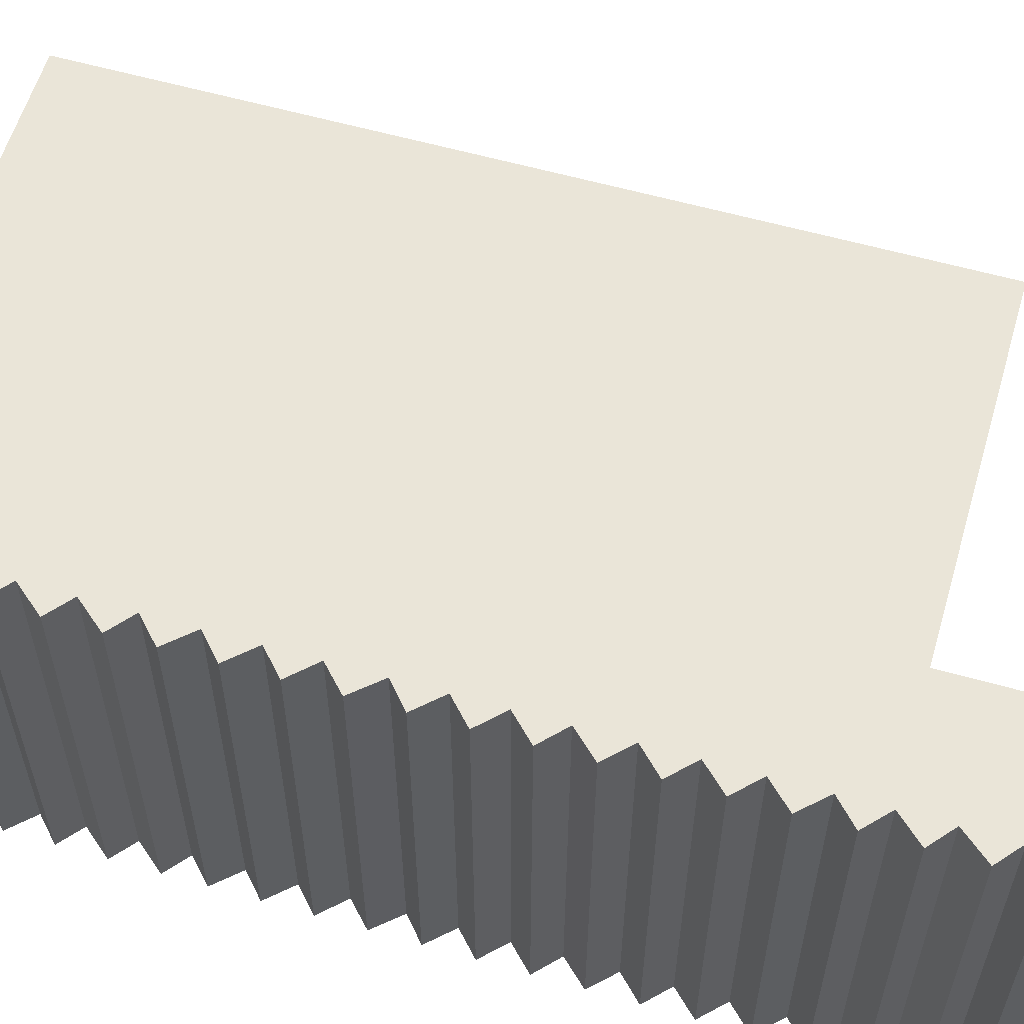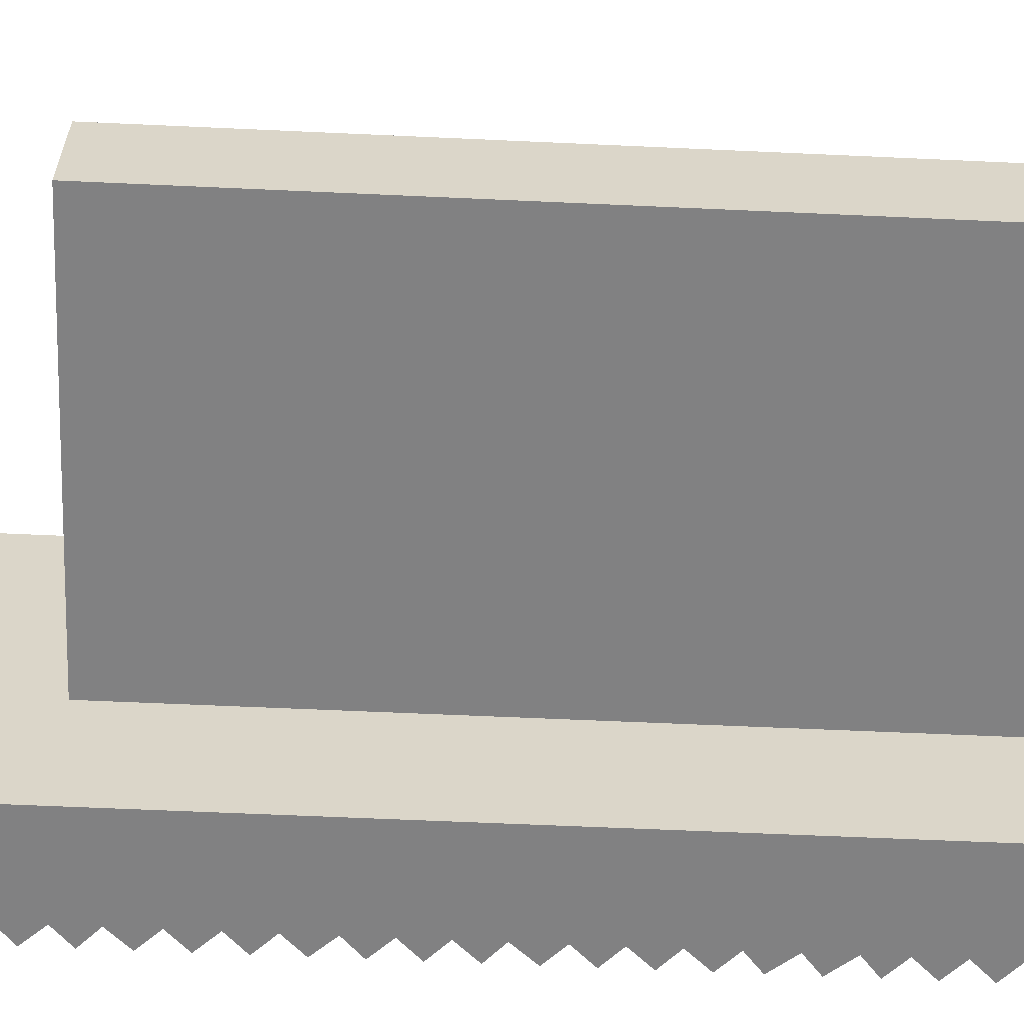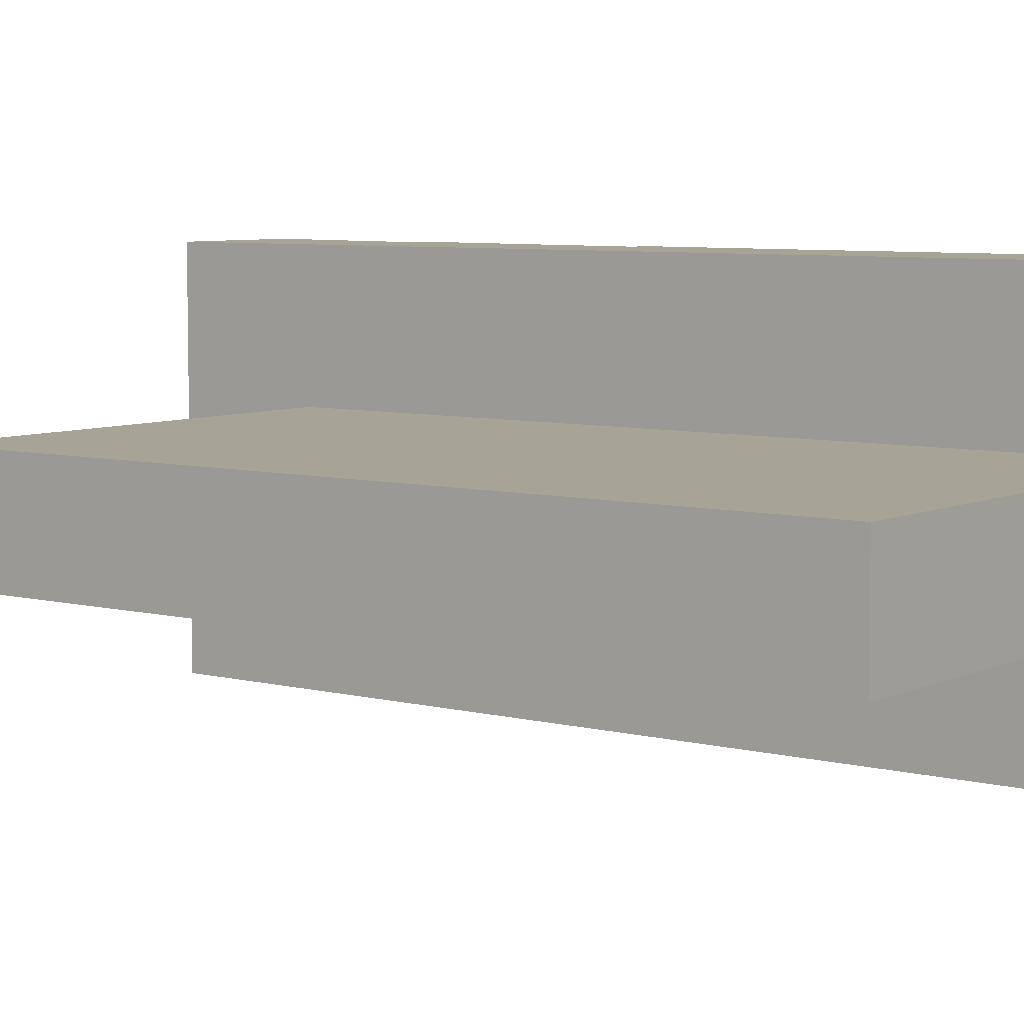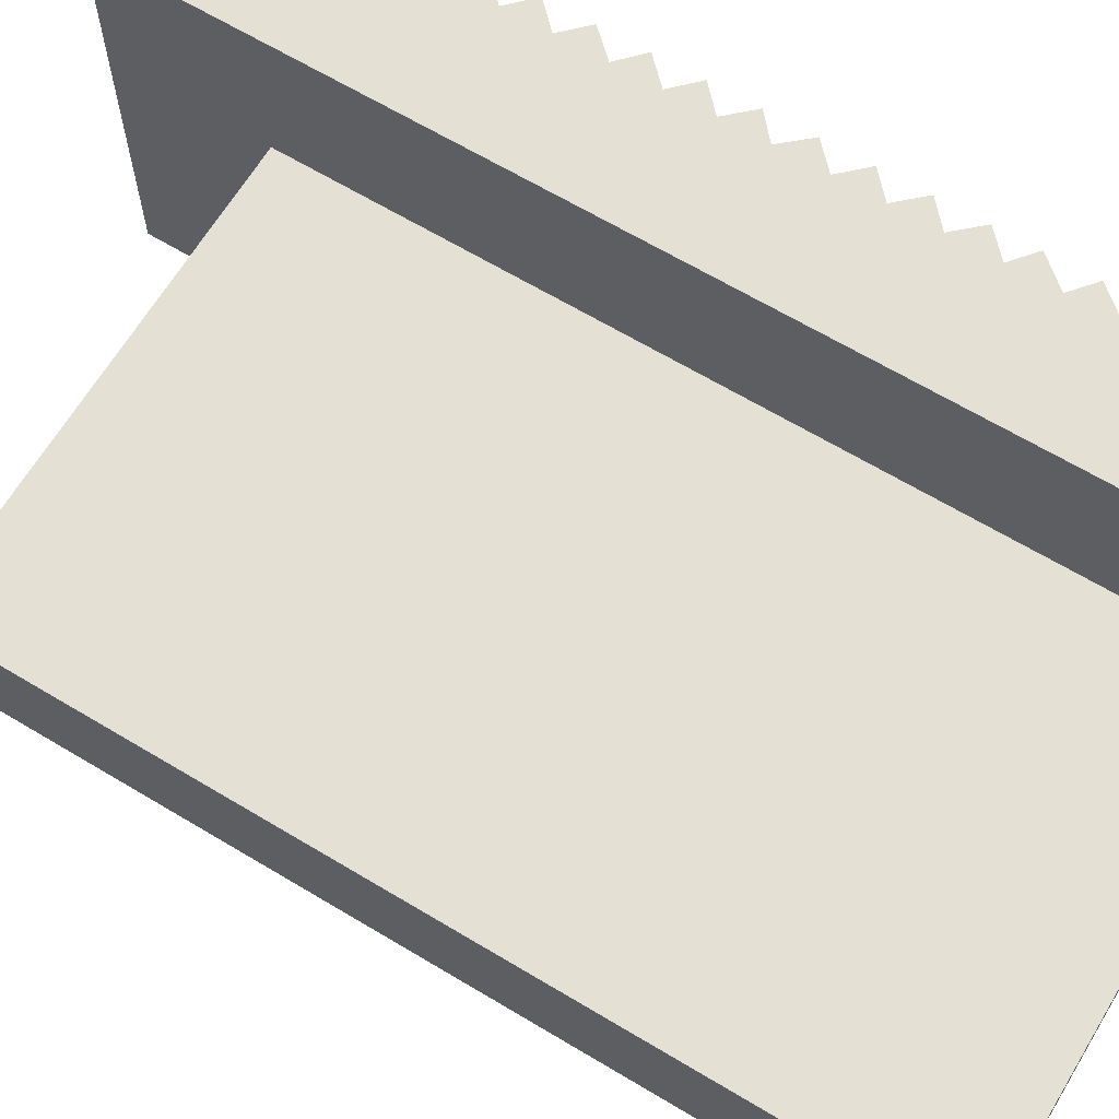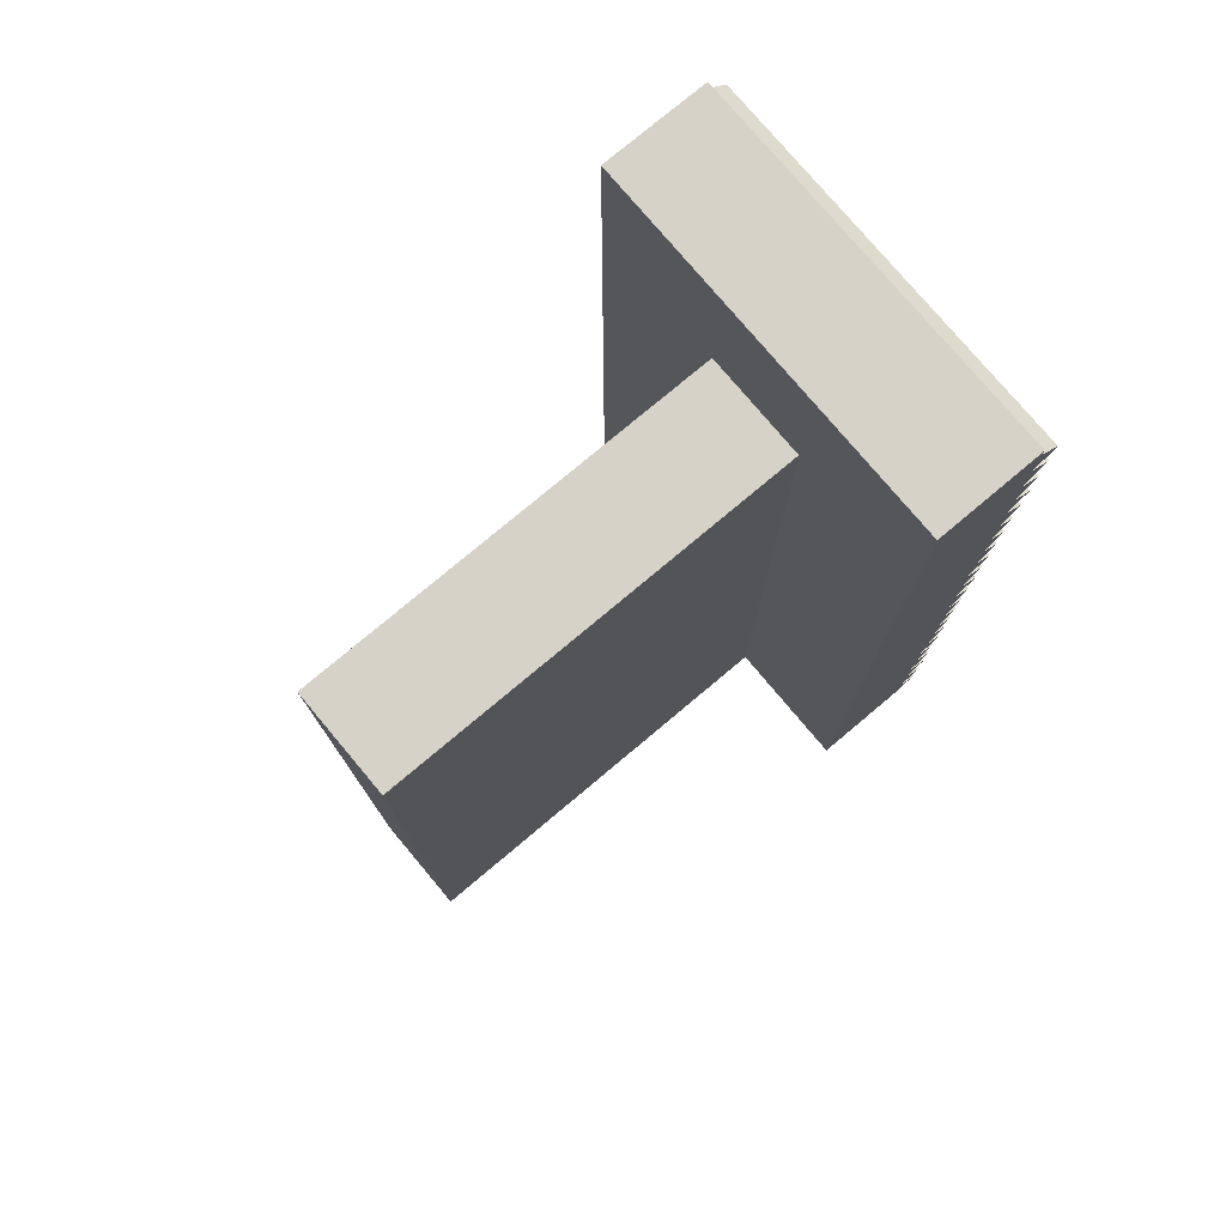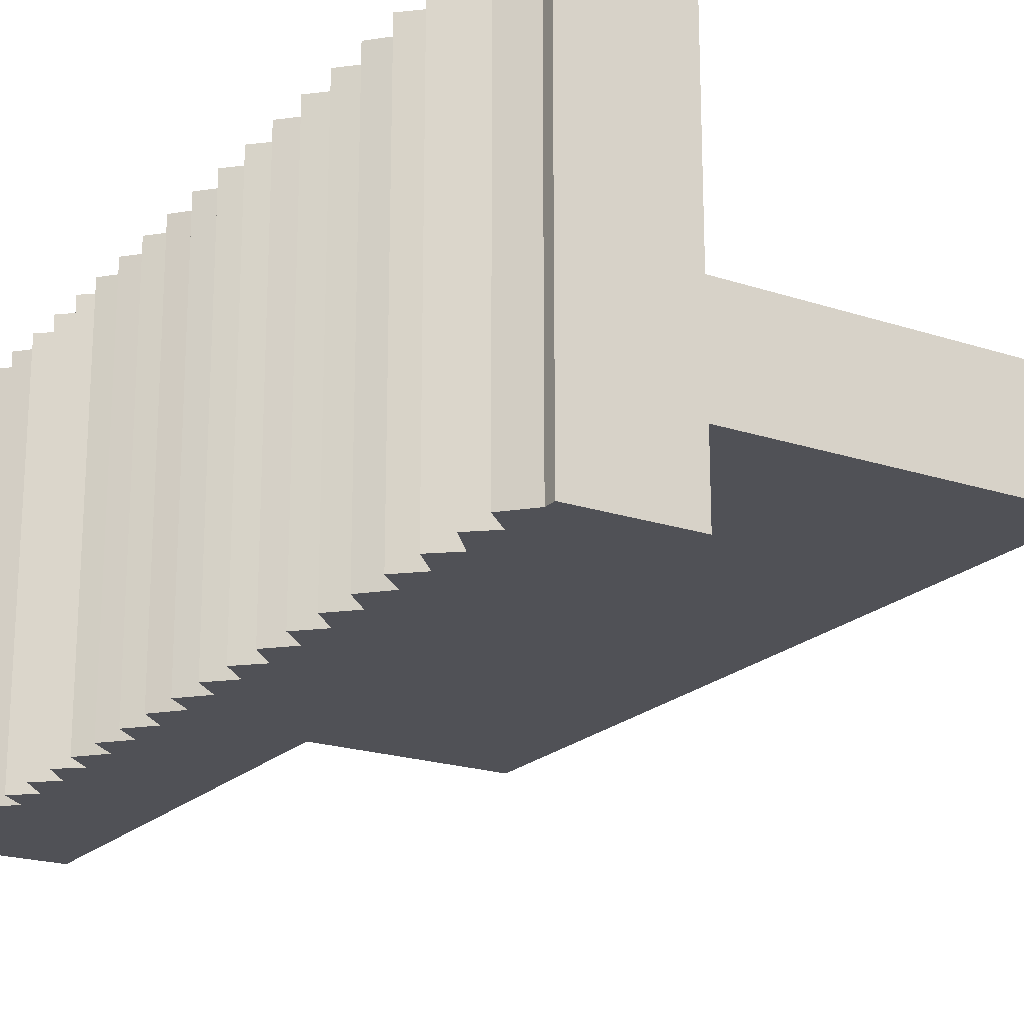
<metadata>
{"format":"obj","ext":"obj","renderer":"f3d","projection":"perspective","resolution":1024,"background":"white","views":[{"elev":58.8,"azim":-73.7,"up":"+Y"},{"elev":-60.4,"azim":87.3,"up":"+Y"},{"elev":6.7,"azim":126.9,"up":"+Y"},{"elev":65.5,"azim":121.1,"up":"+Y"},{"elev":77.3,"azim":140.0,"up":"+Z"},{"elev":-20.4,"azim":-31.2,"up":"+Y"}]}
</metadata>
<code>
v 2.01 0 0.2913
v 2.111 0 0.4056
v 2.111 1.8 0.4056
v 2.01 1.8 0.2913
v 2.01 0 -1.502
v 2.111 0 -1.396
v 2.111 1.8 -1.396
v 2.01 1.8 -1.502
v 2.01 0 -1.305
v 2.111 0 -1.199
v 2.111 1.8 -1.199
v 2.01 1.8 -1.305
v 2.111 0 -0.4086
v 2.01 0 -0.3133
v 2.01 1.8 -0.3133
v 2.111 1.8 -0.4086
v 2.01 0 0.09014
v 2.111 0 0.1947
v 2.111 1.8 0.1947
v 2.01 1.8 0.09014
v 2.111 0 1.599
v 2.01 0 1.701
v 2.01 1.8 1.701
v 2.111 1.8 1.599
v 2.111 0 -1.199
v 2.009 0 -1.103
v 2.009 1.8 -1.103
v 2.111 1.8 -1.199
v 2.01 0 1.5
v 2.111 0 1.599
v 2.111 1.8 1.599
v 2.01 1.8 1.5
v 2.111 0 0.7953
v 2.01 0 0.8963
v 2.01 1.8 0.8963
v 2.111 1.8 0.7953
v 2.01 0 0.8963
v 2.111 0 0.9902
v 2.111 1.8 0.9902
v 2.01 1.8 0.8963
v 2.111 0 -1.598
v 2.01 0 -1.502
v 2.01 1.8 -1.502
v 2.111 1.8 -1.598
v 2.01 0 -0.6962
v 2.111 0 -0.6127
v 2.111 1.8 -0.6127
v 2.01 1.8 -0.6962
v 4.611 1.15 1.994
v 4.611 0.65 1.994
v 4.611 0.65 -1.751
v 4.611 1.15 -1.751
v 2.01 0 0.6953
v 2.111 0 0.7953
v 2.111 1.8 0.7953
v 2.01 1.8 0.6953
v 2.111 0 1.807
v 2.01 0 1.902
v 2.01 1.8 1.902
v 2.111 1.8 1.807
v 2.01 0 2.487
v 2.111 0 2.596
v 2.111 1.8 2.596
v 2.01 1.8 2.487
v 2.01 0 0.494
v 2.111 0 0.6005
v 2.111 1.8 0.6005
v 2.01 1.8 0.494
v 2.111 0 -0.9958
v 2.01 0 -0.9006
v 2.01 1.8 -0.9006
v 2.111 1.8 -0.9958
v 2.111 0 -0.002813
v 2.01 0 0.09014
v 2.01 1.8 0.09014
v 2.111 1.8 -0.002813
v 2.111 0 2.188
v 2.01 0 2.308
v 2.01 1.8 2.308
v 2.111 1.8 2.188
v 2.01 0 -0.1115
v 2.111 0 -0.002813
v 2.111 1.8 -0.002813
v 2.01 1.8 -0.1115
v 2.01 0 1.701
v 2.111 0 1.807
v 2.111 1.8 1.807
v 2.01 1.8 1.701
v 2.111 0 0.9902
v 2.01 0 1.098
v 2.01 1.8 1.098
v 2.111 1.8 0.9902
v 2.111 0 0.1947
v 2.01 0 0.2913
v 2.01 1.8 0.2913
v 2.111 1.8 0.1947
v 2.111 0 2.649
v 2.611 0 2.649
v 2.611 1.8 2.649
v 2.111 1.8 2.649
v 2.111 0 -0.6127
v 2.01 0 -0.4917
v 2.01 1.8 -0.4917
v 2.111 1.8 -0.6127
v 2.01 0 1.299
v 2.111 0 1.396
v 2.111 1.8 1.396
v 2.01 1.8 1.299
v 2.01 0 -0.9006
v 2.111 0 -0.9958
v 2.009 0 -1.103
v 2.111 0 -1.199
v 2.01 0 -1.305
v 2.111 0 -1.396
v 2.01 0 -1.502
v 2.111 0 -1.598
v 2.01 0 -1.704
v 2.111 0 -1.704
v 2.111 0 -1.751
v 2.611 0 -1.751
v 2.611 0 2.649
v 2.111 0 2.649
v 2.111 0 2.596
v 2.01 0 2.487
v 2.111 0 2.392
v 2.01 0 2.308
v 2.111 0 2.188
v 2.01 0 2.104
v 2.111 0 1.994
v 2.01 0 1.902
v 2.111 0 1.807
v 2.01 0 1.701
v 2.111 0 1.599
v 2.01 0 1.5
v 2.111 0 1.396
v 2.01 0 1.299
v 2.111 0 1.198
v 2.01 0 1.098
v 2.111 0 0.9902
v 2.01 0 0.8963
v 2.111 0 0.7953
v 2.01 0 0.6953
v 2.111 0 0.6005
v 2.01 0 0.494
v 2.111 0 0.4056
v 2.01 0 0.2913
v 2.111 0 0.1947
v 2.01 0 0.09014
v 2.111 0 -0.002813
v 2.01 0 -0.1115
v 2.111 0 -0.203
v 2.01 0 -0.3133
v 2.111 0 -0.4086
v 2.01 0 -0.4917
v 2.111 0 -0.6127
v 2.01 0 -0.6962
v 2.111 0 -0.8171
v 2.111 0 -0.203
v 2.01 0 -0.1115
v 2.01 1.8 -0.1115
v 2.111 1.8 -0.203
v 2.01 0 1.098
v 2.111 0 1.198
v 2.111 1.8 1.198
v 2.01 1.8 1.098
v 2.01 0 2.104
v 2.111 0 2.188
v 2.111 1.8 2.188
v 2.01 1.8 2.104
v 2.111 0 2.392
v 2.01 0 2.487
v 2.01 1.8 2.487
v 2.111 1.8 2.392
v 2.01 0 2.308
v 2.111 0 2.392
v 2.111 1.8 2.392
v 2.01 1.8 2.308
v 2.01 0 -0.3133
v 2.111 0 -0.203
v 2.111 1.8 -0.203
v 2.01 1.8 -0.3133
v 2.611 0 -1.751
v 2.111 0 -1.751
v 2.111 1.8 -1.751
v 2.611 1.8 -1.751
v 2.611 1.15 -1.751
v 4.611 1.15 -1.751
v 4.611 0.65 -1.751
v 2.611 0.65 -1.751
v 2.111 0 -1.704
v 2.01 0 -1.704
v 2.01 1.8 -1.704
v 2.111 1.8 -1.704
v 2.01 0 -0.9006
v 2.111 0 -0.8171
v 2.111 1.8 -0.8171
v 2.01 1.8 -0.9006
v 2.611 0.65 -1.751
v 2.611 0.65 1.994
v 2.611 1.15 1.994
v 2.611 1.15 -1.751
v 2.611 1.8 -1.751
v 2.611 1.8 2.649
v 2.611 0 2.649
v 2.611 0 -1.751
v 2.111 0 1.994
v 2.01 0 2.104
v 2.01 1.8 2.104
v 2.111 1.8 1.994
v 2.111 0 -1.396
v 2.01 0 -1.305
v 2.01 1.8 -1.305
v 2.111 1.8 -1.396
v 2.111 0 2.596
v 2.111 0 2.649
v 2.111 1.8 2.649
v 2.111 1.8 2.596
v 2.611 0.65 1.994
v 2.611 0.65 -1.751
v 4.611 0.65 -1.751
v 4.611 0.65 1.994
v 2.611 1.15 1.994
v 2.611 0.65 1.994
v 4.611 0.65 1.994
v 4.611 1.15 1.994
v 2.111 0 0.4056
v 2.01 0 0.494
v 2.01 1.8 0.494
v 2.111 1.8 0.4056
v 2.01 0 -1.704
v 2.111 0 -1.598
v 2.111 1.8 -1.598
v 2.01 1.8 -1.704
v 2.111 0 1.396
v 2.01 0 1.5
v 2.01 1.8 1.5
v 2.111 1.8 1.396
v 2.111 0 -0.8171
v 2.01 0 -0.6962
v 2.01 1.8 -0.6962
v 2.111 1.8 -0.8171
v 2.111 1.8 -0.9958
v 2.01 1.8 -0.9006
v 2.111 1.8 -0.8171
v 2.01 1.8 -0.6962
v 2.111 1.8 -0.6127
v 2.01 1.8 -0.4917
v 2.111 1.8 -0.4086
v 2.01 1.8 -0.3133
v 2.111 1.8 -0.203
v 2.01 1.8 -0.1115
v 2.111 1.8 -0.002813
v 2.01 1.8 0.09014
v 2.111 1.8 0.1947
v 2.01 1.8 0.2913
v 2.111 1.8 0.4056
v 2.01 1.8 0.494
v 2.111 1.8 0.6005
v 2.01 1.8 0.6953
v 2.111 1.8 0.7953
v 2.01 1.8 0.8963
v 2.111 1.8 0.9902
v 2.01 1.8 1.098
v 2.111 1.8 1.198
v 2.01 1.8 1.299
v 2.111 1.8 1.396
v 2.01 1.8 1.5
v 2.111 1.8 1.599
v 2.01 1.8 1.701
v 2.111 1.8 1.807
v 2.01 1.8 1.902
v 2.111 1.8 1.994
v 2.01 1.8 2.104
v 2.111 1.8 2.188
v 2.01 1.8 2.308
v 2.111 1.8 2.392
v 2.01 1.8 2.487
v 2.111 1.8 2.596
v 2.111 1.8 2.649
v 2.611 1.8 2.649
v 2.611 1.8 -1.751
v 2.111 1.8 -1.751
v 2.111 1.8 -1.704
v 2.01 1.8 -1.704
v 2.111 1.8 -1.598
v 2.01 1.8 -1.502
v 2.111 1.8 -1.396
v 2.01 1.8 -1.305
v 2.111 1.8 -1.199
v 2.009 1.8 -1.103
v 2.009 0 -1.103
v 2.111 0 -0.9958
v 2.111 1.8 -0.9958
v 2.009 1.8 -1.103
v 2.611 1.15 -1.751
v 2.611 1.15 1.994
v 4.611 1.15 1.994
v 4.611 1.15 -1.751
v 2.01 0 -0.4917
v 2.111 0 -0.4086
v 2.111 1.8 -0.4086
v 2.01 1.8 -0.4917
v 2.01 0 1.902
v 2.111 0 1.994
v 2.111 1.8 1.994
v 2.01 1.8 1.902
v 2.111 0 1.198
v 2.01 0 1.299
v 2.01 1.8 1.299
v 2.111 1.8 1.198
v 2.111 0 -1.751
v 2.111 0 -1.704
v 2.111 1.8 -1.704
v 2.111 1.8 -1.751
v 2.111 0 0.6005
v 2.01 0 0.6953
v 2.01 1.8 0.6953
v 2.111 1.8 0.6005
f 1 2 4
f 4 2 3
f 5 6 8
f 8 6 7
f 9 10 12
f 12 10 11
f 13 14 16
f 16 14 15
f 17 18 20
f 20 18 19
f 21 22 24
f 24 22 23
f 25 26 28
f 28 26 27
f 29 30 32
f 32 30 31
f 33 34 36
f 36 34 35
f 37 38 40
f 40 38 39
f 41 42 44
f 44 42 43
f 45 46 48
f 48 46 47
f 50 51 49
f 49 51 52
f 53 54 56
f 56 54 55
f 57 58 60
f 60 58 59
f 61 62 64
f 64 62 63
f 65 66 68
f 68 66 67
f 69 70 72
f 72 70 71
f 73 74 76
f 76 74 75
f 77 78 80
f 80 78 79
f 81 82 84
f 84 82 83
f 85 86 88
f 88 86 87
f 89 90 92
f 92 90 91
f 93 94 96
f 96 94 95
f 97 98 100
f 100 98 99
f 101 102 104
f 104 102 103
f 105 106 108
f 108 106 107
f 109 110 157
f 157 110 120
f 157 120 155
f 155 120 153
f 155 153 154
f 111 112 110
f 110 112 120
f 113 114 112
f 112 114 120
f 115 116 114
f 114 116 120
f 117 118 116
f 116 118 120
f 118 119 120
f 121 145 120
f 120 145 147
f 120 147 149
f 149 147 148
f 122 123 121
f 121 123 125
f 121 125 127
f 127 125 126
f 123 124 125
f 128 129 127
f 127 129 121
f 130 131 129
f 129 131 121
f 132 133 131
f 131 133 121
f 134 135 133
f 133 135 121
f 136 137 135
f 135 137 121
f 138 139 137
f 137 139 121
f 140 141 139
f 139 141 121
f 142 143 141
f 141 143 121
f 144 145 143
f 143 145 121
f 145 146 147
f 150 151 149
f 149 151 120
f 152 153 151
f 151 153 120
f 155 156 157
f 158 159 161
f 161 159 160
f 162 163 165
f 165 163 164
f 166 167 169
f 169 167 168
f 170 171 173
f 173 171 172
f 174 175 177
f 177 175 176
f 178 179 181
f 181 179 180
f 182 183 189
f 189 183 186
f 189 186 187
f 183 184 186
f 186 184 185
f 187 188 189
f 190 191 193
f 193 191 192
f 194 195 197
f 197 195 196
f 198 199 205
f 205 199 204
f 204 199 200
f 204 200 203
f 203 200 202
f 202 200 201
f 206 207 209
f 209 207 208
f 210 211 213
f 213 211 212
f 214 215 217
f 217 215 216
f 218 219 221
f 221 219 220
f 222 223 225
f 225 223 224
f 226 227 229
f 229 227 228
f 230 231 233
f 233 231 232
f 234 235 237
f 237 235 236
f 238 239 241
f 241 239 240
f 243 244 242
f 242 244 281
f 242 281 289
f 289 281 287
f 289 287 288
f 245 246 244
f 244 246 281
f 247 248 246
f 246 248 281
f 249 250 248
f 248 250 281
f 251 252 250
f 250 252 281
f 253 254 252
f 252 254 281
f 255 256 254
f 254 256 281
f 257 258 256
f 256 258 280
f 256 280 281
f 259 260 258
f 258 260 280
f 261 262 260
f 260 262 280
f 263 264 262
f 262 264 280
f 265 266 264
f 264 266 280
f 267 268 266
f 266 268 280
f 269 270 268
f 268 270 280
f 271 272 270
f 270 272 280
f 273 274 272
f 272 274 280
f 275 276 274
f 274 276 280
f 277 278 276
f 276 278 280
f 278 279 280
f 282 283 281
f 281 283 285
f 281 285 287
f 287 285 286
f 283 284 285
f 289 290 242
f 291 292 294
f 294 292 293
f 295 296 298
f 298 296 297
f 299 300 302
f 302 300 301
f 303 304 306
f 306 304 305
f 307 308 310
f 310 308 309
f 311 312 314
f 314 312 313
f 315 316 318
f 318 316 317

</code>
